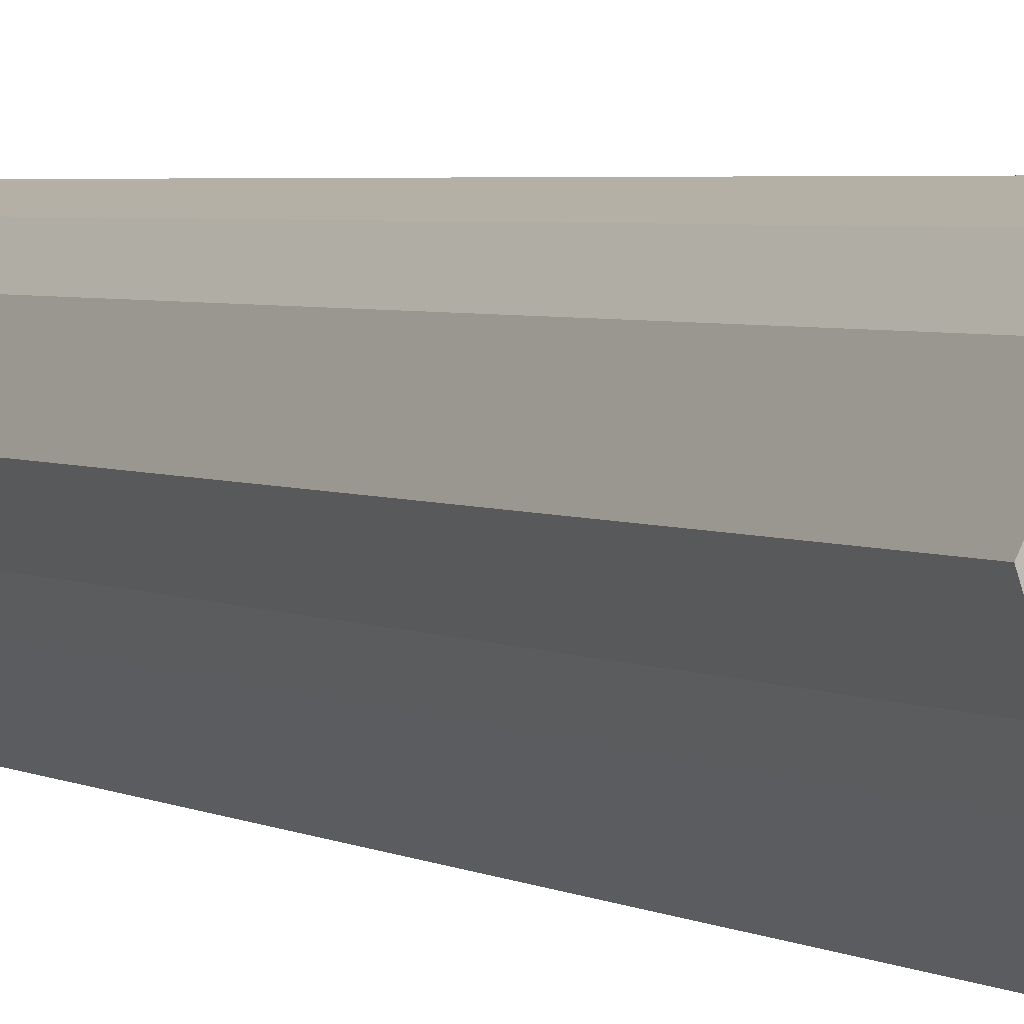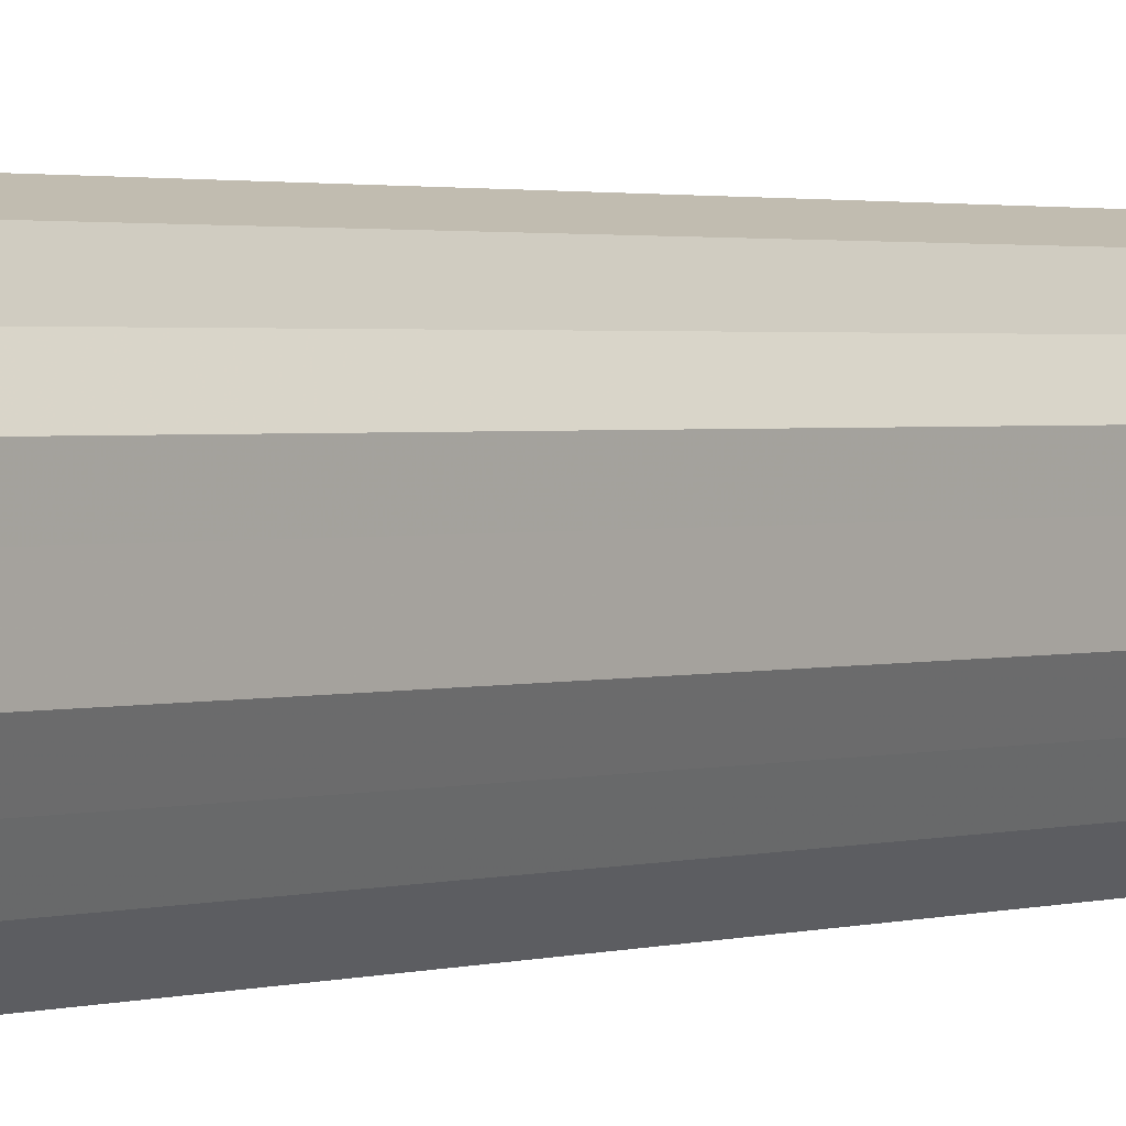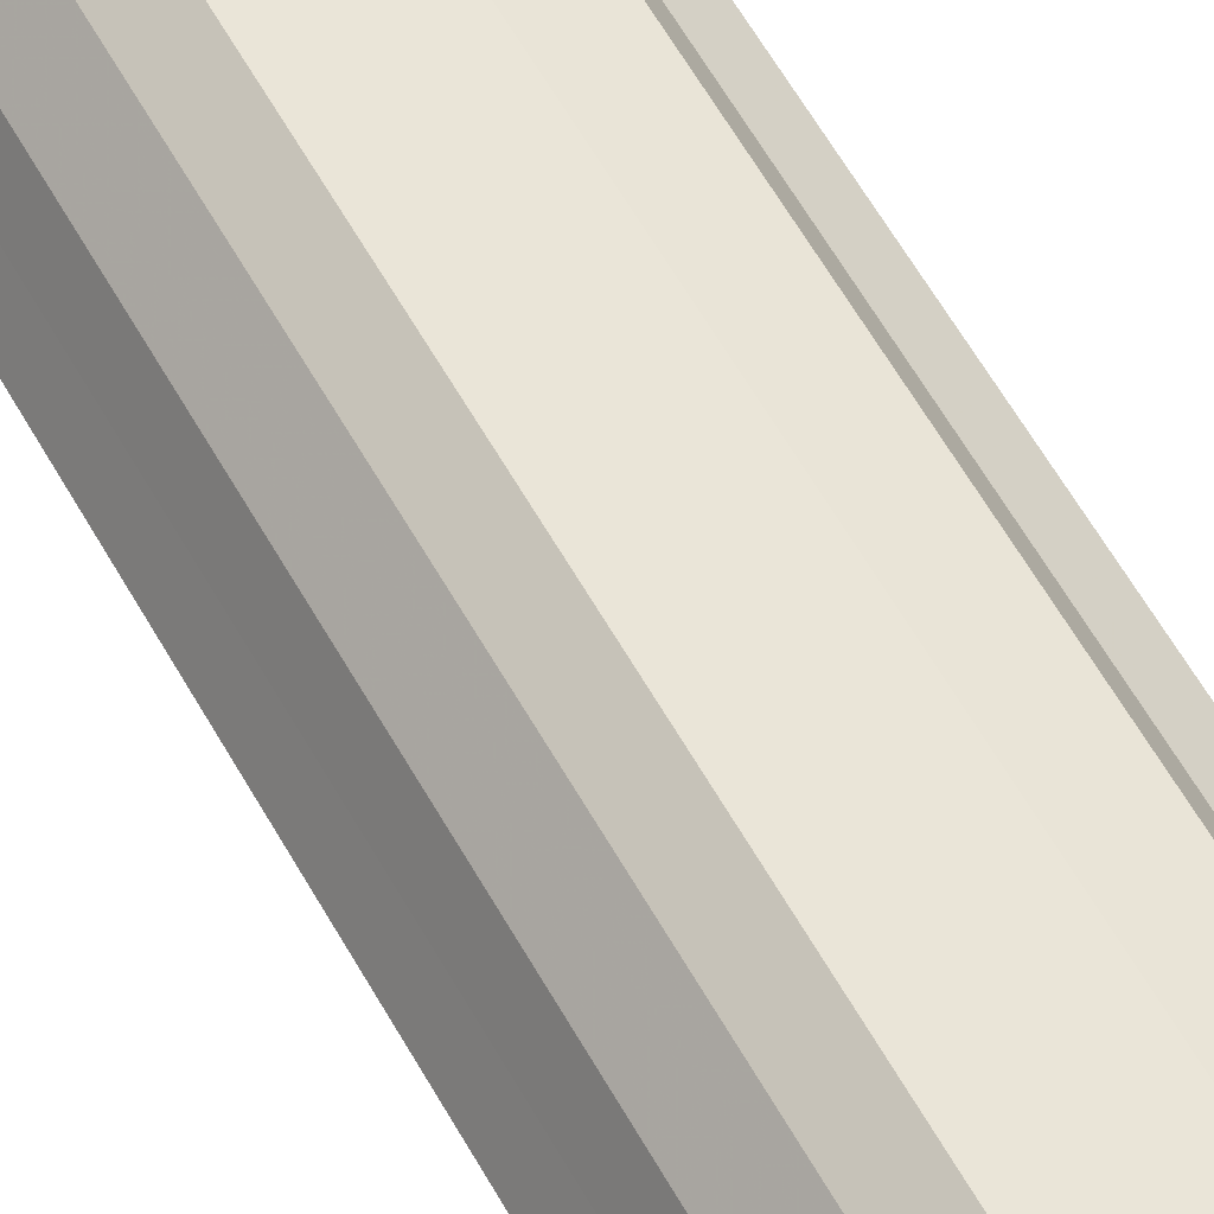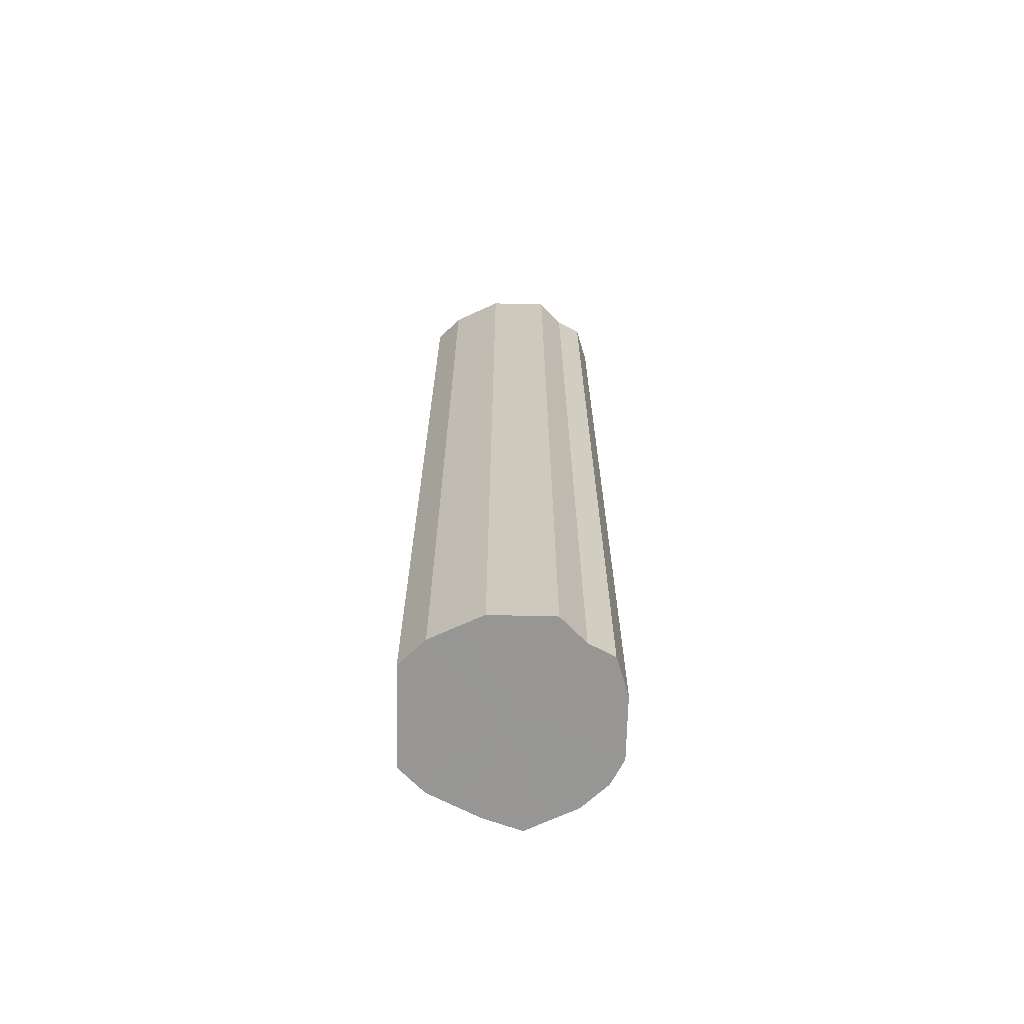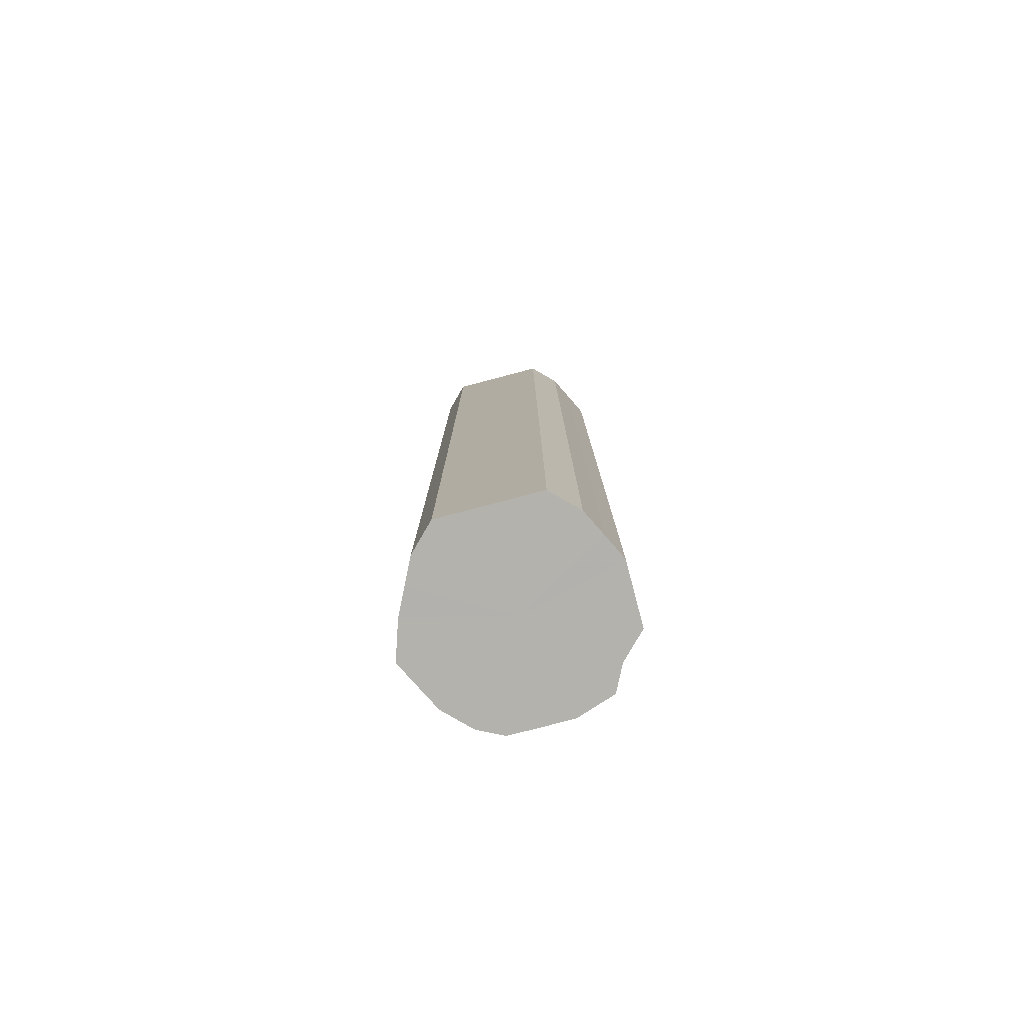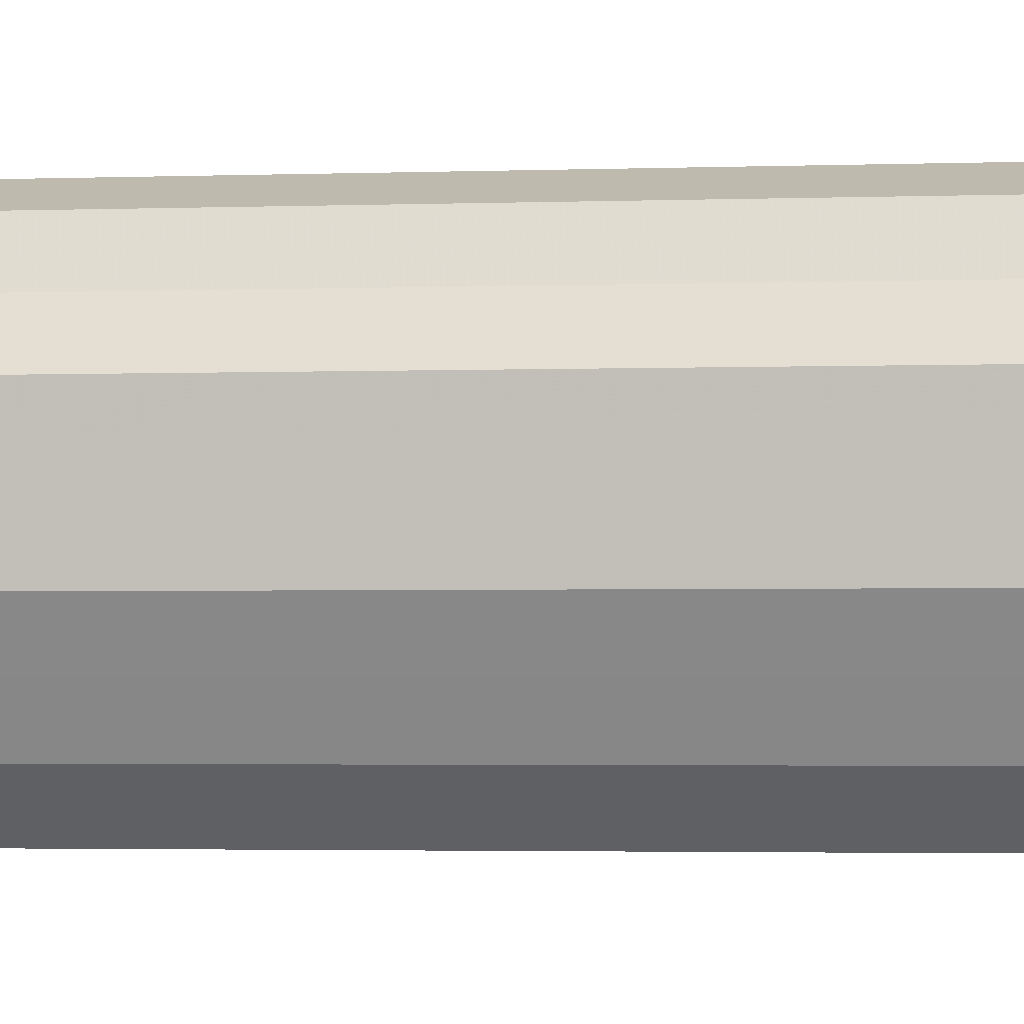
<metadata>
{"format":"obj","ext":"obj","renderer":"f3d","projection":"perspective","resolution":1024,"background":"white","views":[{"elev":2.8,"azim":-25.2,"up":"+Y"},{"elev":1.5,"azim":37.7,"up":"+Y"},{"elev":59.3,"azim":-29.0,"up":"+Y"},{"elev":-67.8,"azim":88.6,"up":"+Z"},{"elev":-79.4,"azim":14.8,"up":"+Z"},{"elev":-1.6,"azim":102.0,"up":"+Y"}]}
</metadata>
<code>
o 26053
v 2216 1875 15.99
v 2216 1875 15.99
v 2216 1875 15.21
v 2216 1875 15.99
v 2216 1875 15.21
v 2216 1875 15.99
v 2216 1875 15.21
v 2216 1875 15.99
v 2216 1875 15.21
v 2216 1875 15.99
v 2216 1875 15.21
v 2216 1875 15.99
v 2216 1875 15.21
v 2216 1875 15.99
v 2216 1875 15.21
v 2216 1875 15.99
v 2216 1875 15.21
v 2216 1875 15.99
v 2216 1875 15.21
v 2216 1875 15.99
v 2216 1875 15.21
v 2216 1875 15.99
v 2216 1875 15.21
v 2216 1875 15.99
v 2216 1875 15.21
v 2216 1875 15.99
v 2216 1875 15.21
v 2216 1875 15.99
v 2216 1875 15.21
v 2216 1875 15.99
v 2216 1875 15.21
v 2216 1875 15.99
v 2216 1875 15.21
v 2216 1875 15.99
v 2216 1875 15.21
v 2216 1875 15.99
v 2216 1875 15.21
v 2216 1875 15.99
v 2216 1875 15.21
v 2216 1875 15.99
v 2216 1875 15.21
v 2216 1875 15.21
v 2216 1875 15.21
v 2216 1875 15.99
v 2216 1875 15.21
v 2216 1875 15.99
v 2216 1875 15.21
v 2216 1875 15.21
v 2216 1875 15.99
v 2216 1875 15.21
v 2216 1875 15.99
v 2216 1875 15.99
v 2216 1875 15.21
v 2216 1875 15.21
v 2216 1875 15.99
v 2216 1875 15.21
v 2216 1875 15.99
v 2216 1875 15.99
v 2216 1875 15.21
v 2216 1875 15.21
v 2216 1875 15.99
v 2216 1875 15.21
v 2216 1875 15.99
v 2216 1875 15.99
v 2216 1875 15.21
v 2216 1875 15.21
v 2216 1875 15.99
v 2216 1875 15.21
v 2216 1875 15.99
v 2216 1875 15.99
v 2216 1875 15.21
v 2216 1875 15.21
v 2216 1875 15.99
v 2216 1875 15.21
v 2216 1875 15.99
v 2216 1875 15.99
v 2216 1875 15.21
v 2216 1875 15.21
v 2216 1875 15.99
v 2216 1875 15.21
v 2216 1875 15.99
v 2216 1875 15.99
v 2216 1875 15.21
v 2216 1875 15.99
v 2216 1875 15.99
v 2216 1875 15.99
v 2216 1875 15.99
v 2216 1875 15.99
v 2216 1875 15.99
v 2216 1875 15.99
v 2216 1875 15.99
v 2216 1875 15.99
v 2216 1875 15.99
v 2216 1875 15.99
v 2216 1875 15.99
v 2216 1875 15.99
v 2216 1875 15.99
v 2216 1875 15.99
v 2216 1875 15.99
v 2216 1875 15.99
v 2216 1875 15.99
v 2216 1875 15.99
v 2216 1875 15.99
v 2216 1875 15.99
v 2216 1875 15.99
v 2216 1875 15.99
v 2216 1875 15.21
v 2216 1875 15.21
v 2216 1875 15.21
v 2216 1875 15.21
v 2216 1875 15.21
v 2216 1875 15.21
v 2216 1875 15.21
v 2216 1875 15.21
v 2216 1875 15.21
v 2216 1875 15.21
v 2216 1875 15.21
v 2216 1875 15.21
v 2216 1875 15.21
v 2216 1875 15.21
v 2216 1875 15.21
v 2216 1875 15.21
v 2216 1875 15.21
v 2216 1875 15.21
v 2216 1875 15.21
v 2216 1875 15.21
v 2216 1875 15.21
v 2216 1875 15.21
f 1 2 3
f 2 4 5
f 6 1 7
f 4 8 9
f 10 6 11
f 8 12 13
f 14 10 15
f 12 16 17
f 18 14 19
f 16 20 21
f 22 18 23
f 20 24 25
f 26 22 27
f 24 28 29
f 30 26 31
f 28 32 33
f 34 30 35
f 32 36 37
f 38 34 39
f 36 40 41
f 40 38 42
f 43 44 45
f 45 46 47
f 48 49 43
f 50 51 48
f 47 52 53
f 54 55 50
f 56 57 54
f 53 58 59
f 60 61 56
f 62 63 60
f 59 64 65
f 66 67 62
f 68 69 66
f 65 70 71
f 72 73 68
f 74 75 72
f 71 76 77
f 78 79 74
f 80 81 78
f 77 82 83
f 83 84 80
f 85 86 87
f 85 88 86
f 85 87 89
f 85 90 88
f 85 89 91
f 85 92 90
f 85 91 93
f 85 94 92
f 85 93 95
f 85 96 94
f 85 95 97
f 85 98 96
f 85 97 99
f 85 100 98
f 85 99 101
f 85 102 100
f 85 101 103
f 85 104 102
f 85 103 105
f 85 106 104
f 85 105 106
f 107 108 109
f 107 110 108
f 107 109 111
f 107 112 110
f 107 111 113
f 107 114 112
f 107 113 115
f 107 116 114
f 107 115 117
f 107 118 116
f 107 117 119
f 107 120 118
f 107 119 121
f 107 122 120
f 107 121 123
f 107 124 122
f 107 123 125
f 107 126 124
f 107 125 127
f 107 128 126
f 107 127 128

</code>
